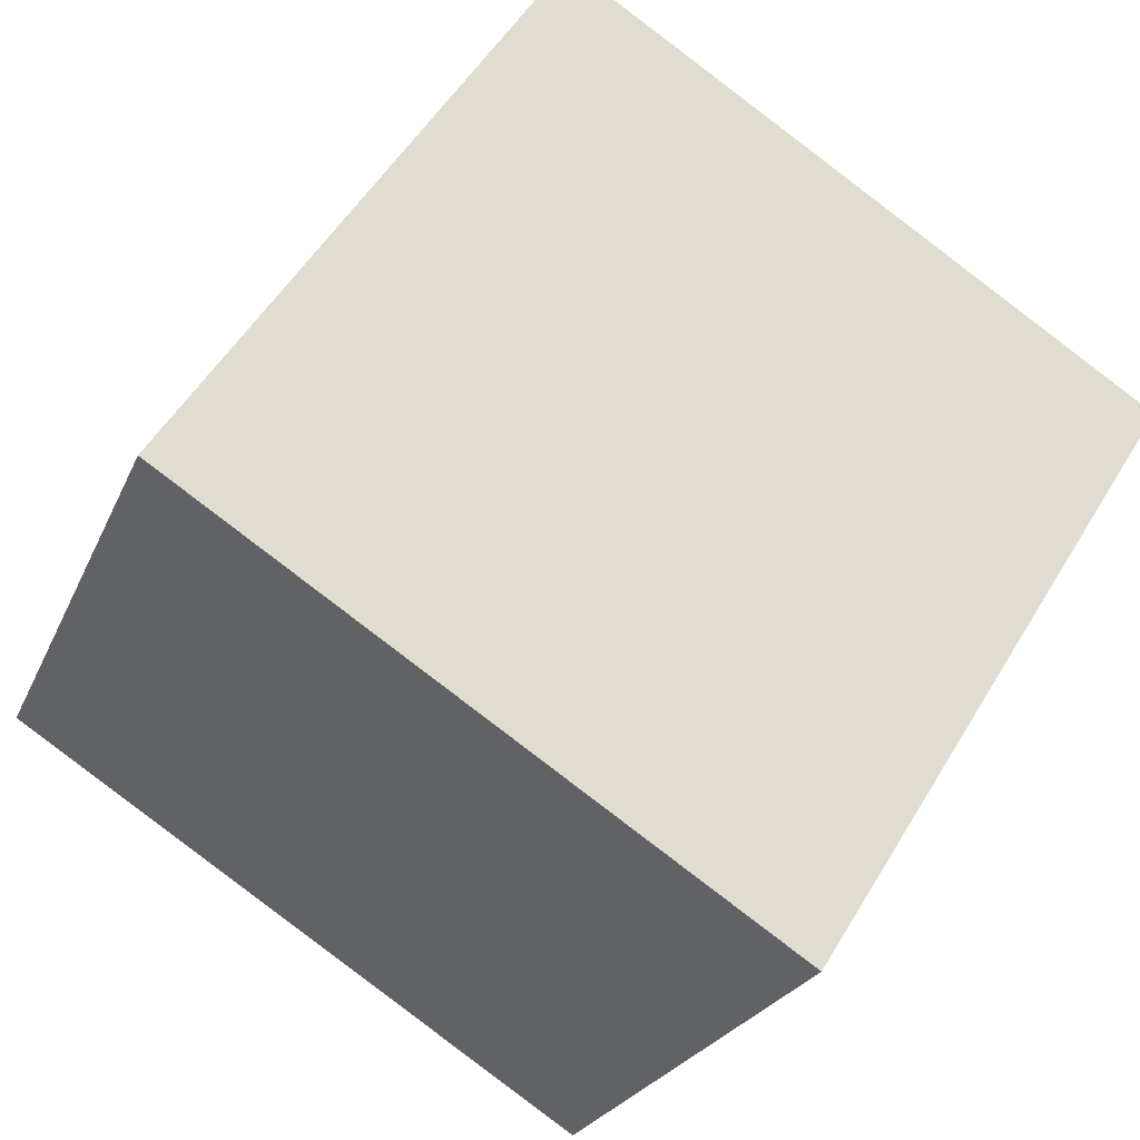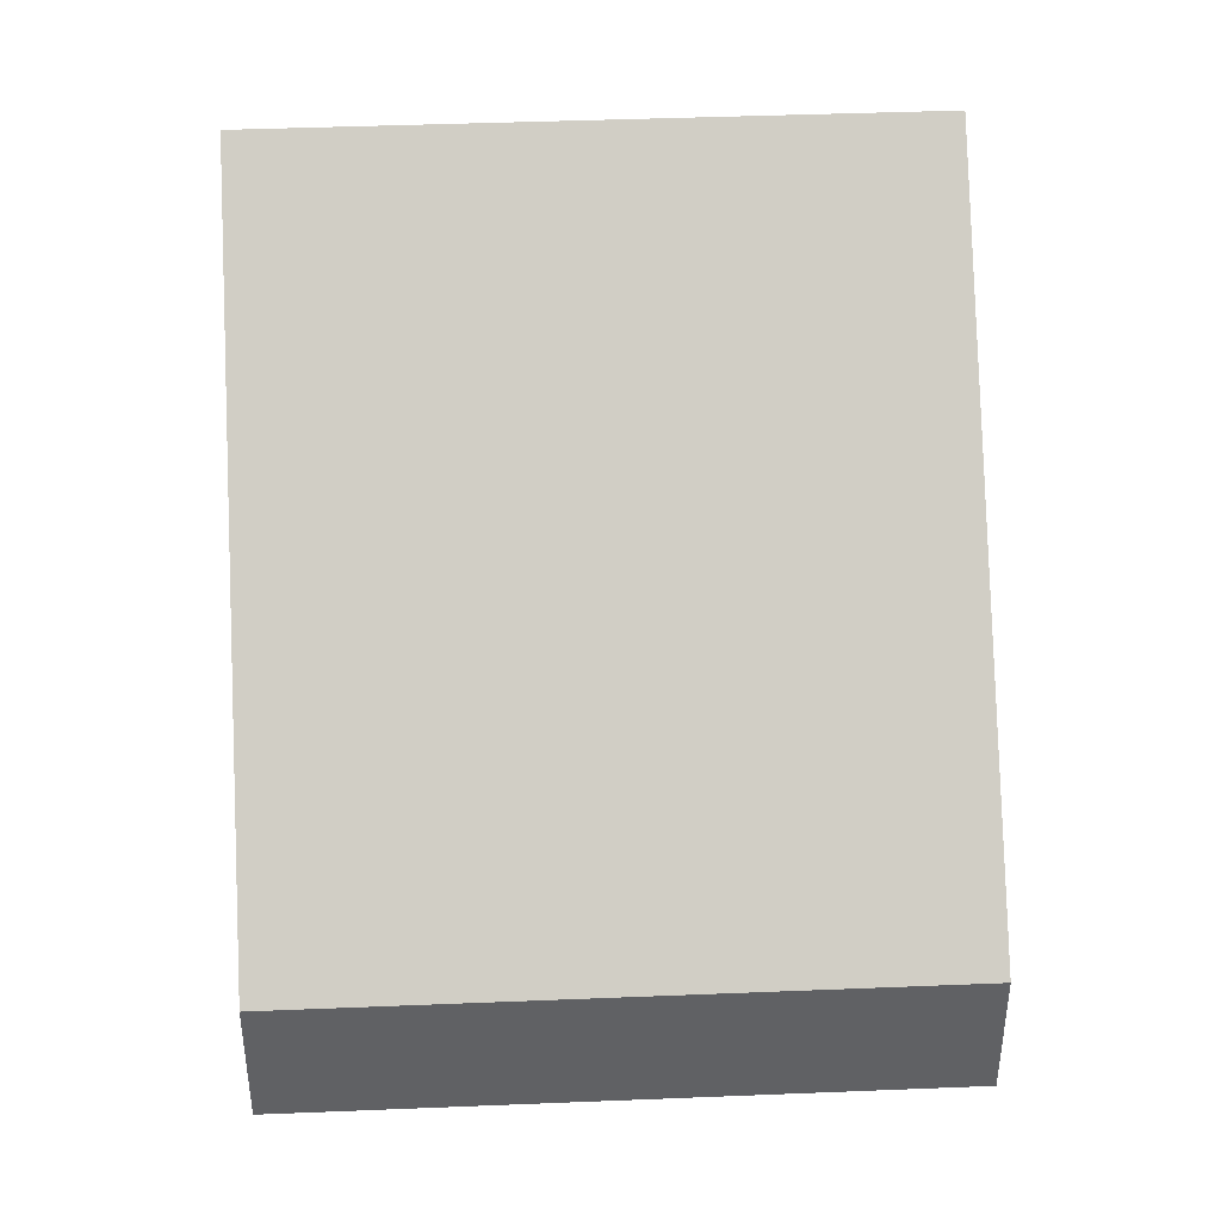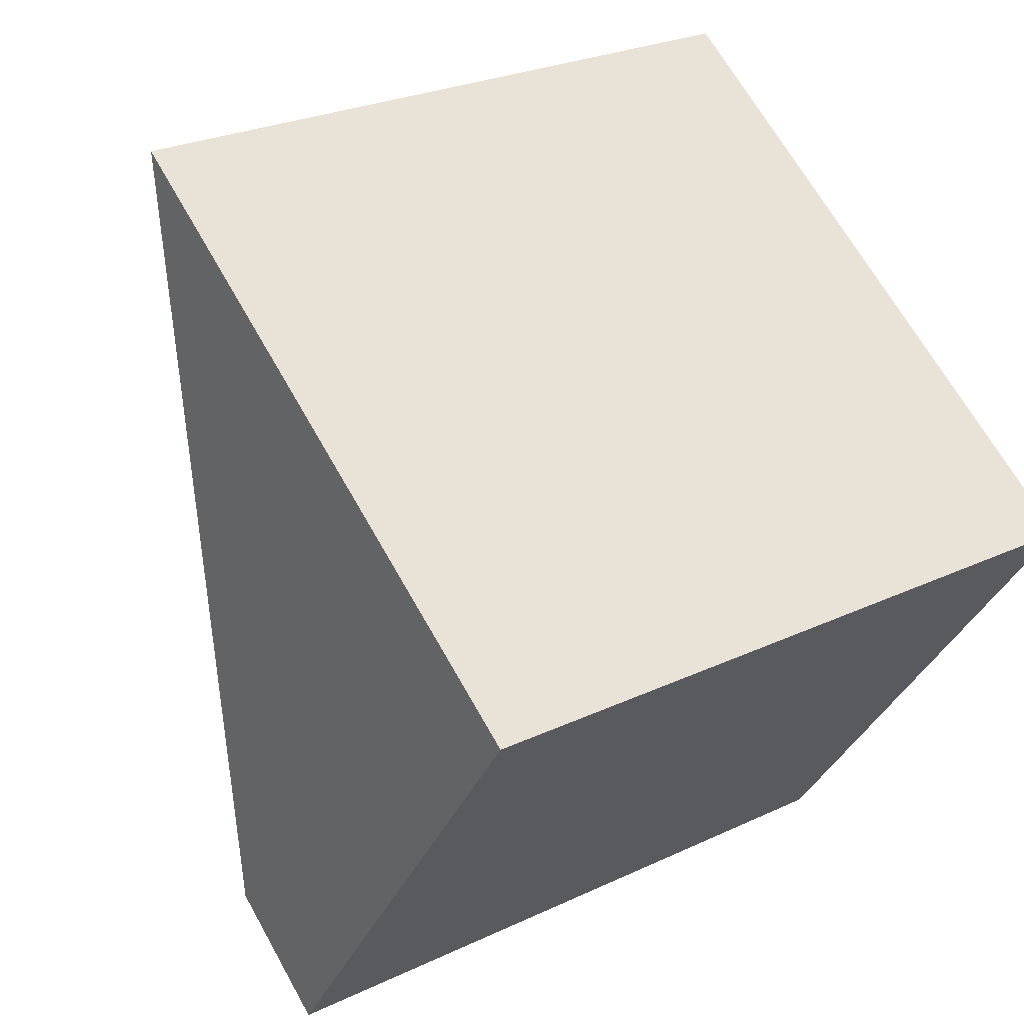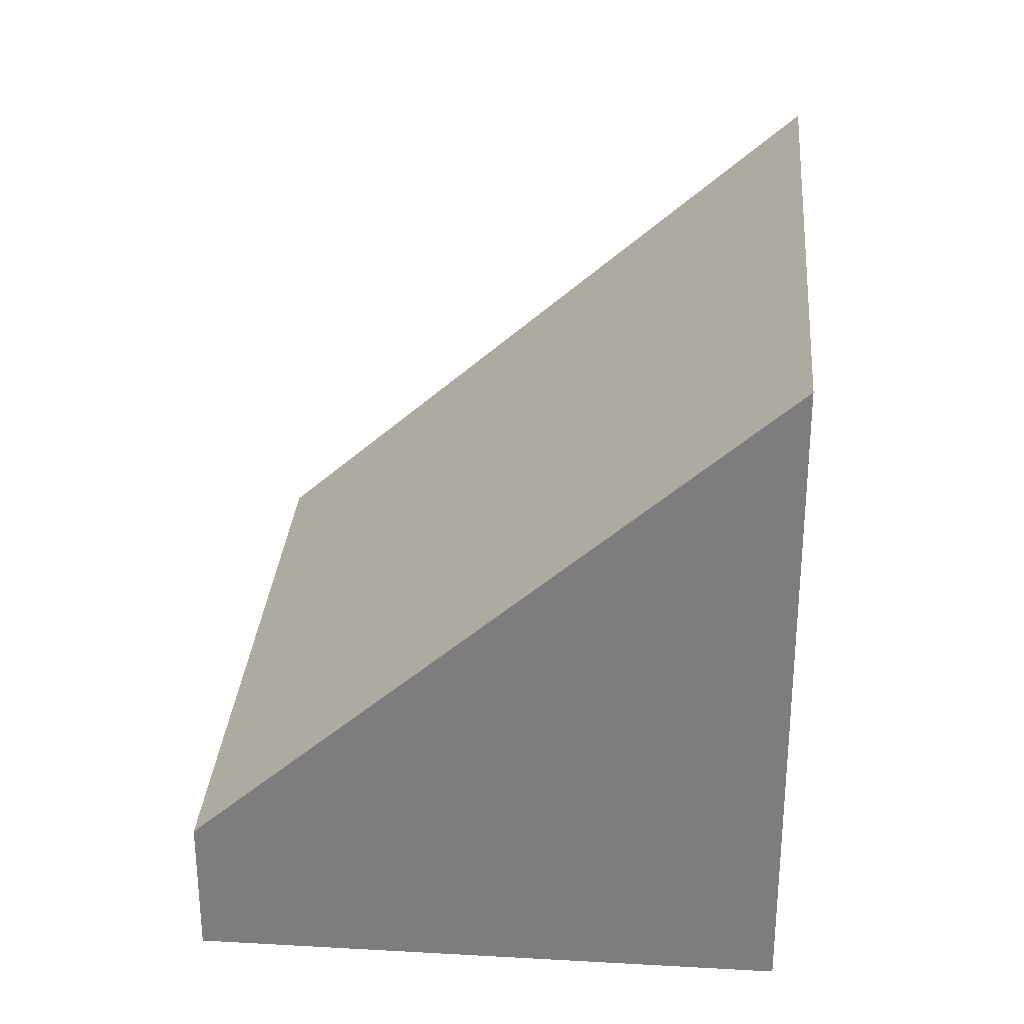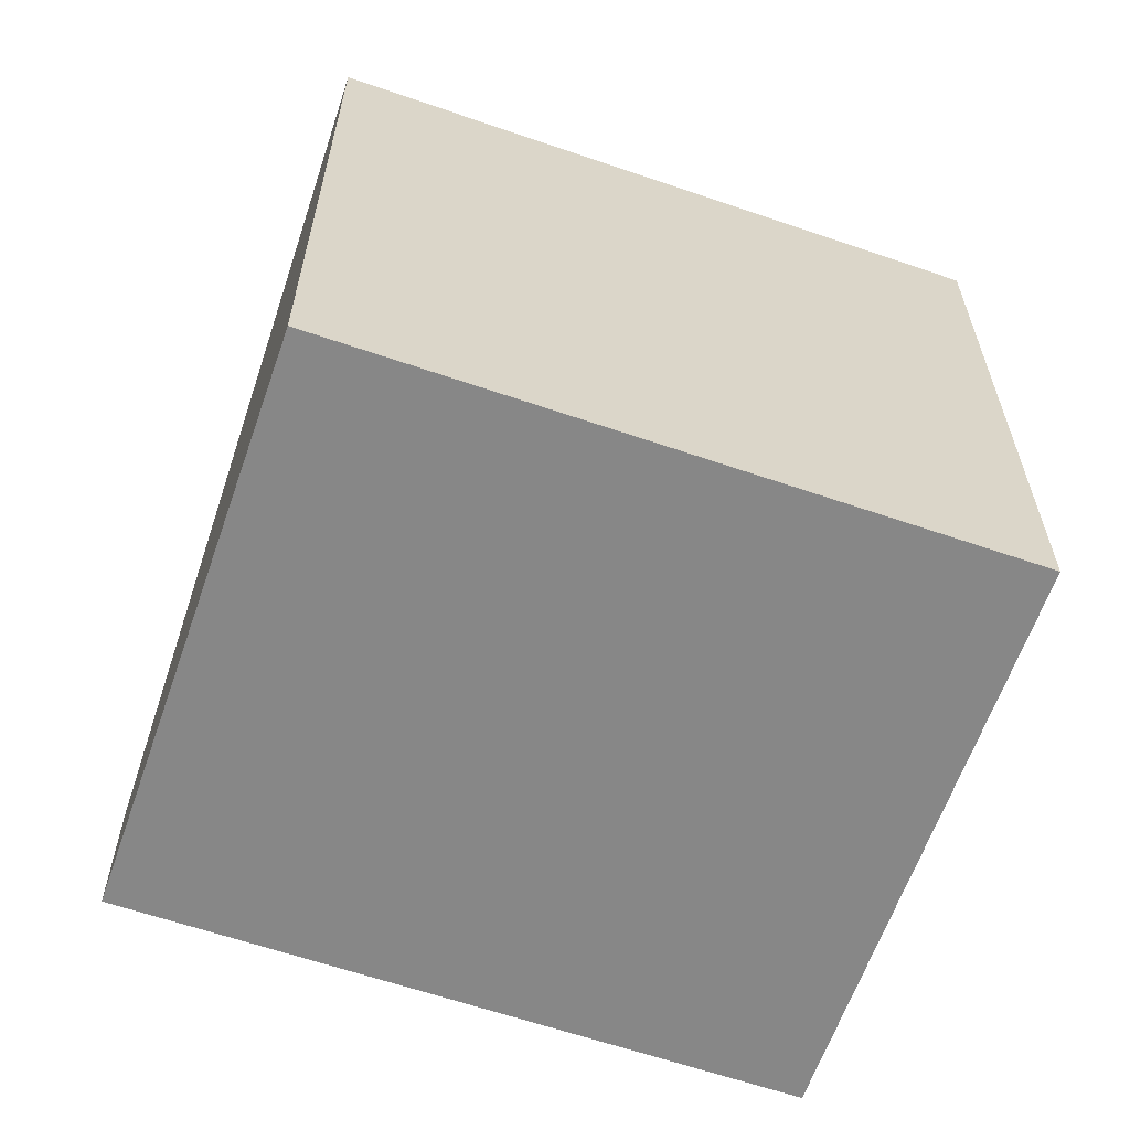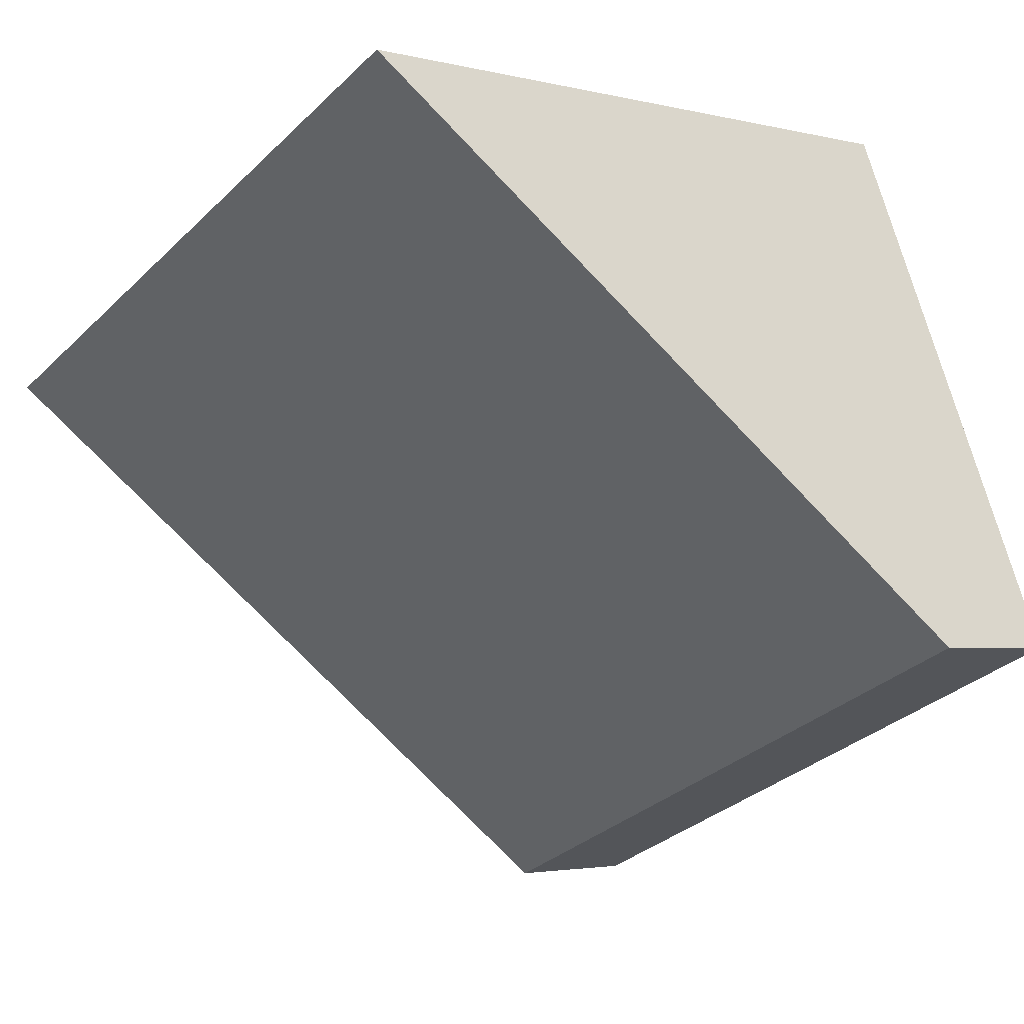
<metadata>
{"format":"obj","ext":"obj","renderer":"f3d","projection":"perspective","resolution":1024,"background":"white","views":[{"elev":53.3,"azim":30.3,"up":"+Z"},{"elev":41.7,"azim":-160.1,"up":"+Y"},{"elev":67.0,"azim":-29.3,"up":"+Z"},{"elev":30.3,"azim":-62.6,"up":"+Y"},{"elev":-62.5,"azim":3.5,"up":"+Y"},{"elev":-2.9,"azim":-130.8,"up":"+Z"}]}
</metadata>
<code>
v  0 1.746 1.069e-16
v  10.44 8.177 3.472
v  7.651 1.746 -3.202
v  2.793 8.177 6.673
v  10.44 -2.126e-16 3.472
v  7.651 1.961e-16 -3.202
v  0 0 0
v  2.793 -4.086e-16 6.673
g defaultobject
f 1 2 3
f 2 1 4
f 5 3 2
f 3 5 6
f 6 1 3
f 1 6 7
f 1 8 4
f 8 1 7
f 8 2 4
f 2 8 5
f 8 6 5
f 6 8 7

</code>
